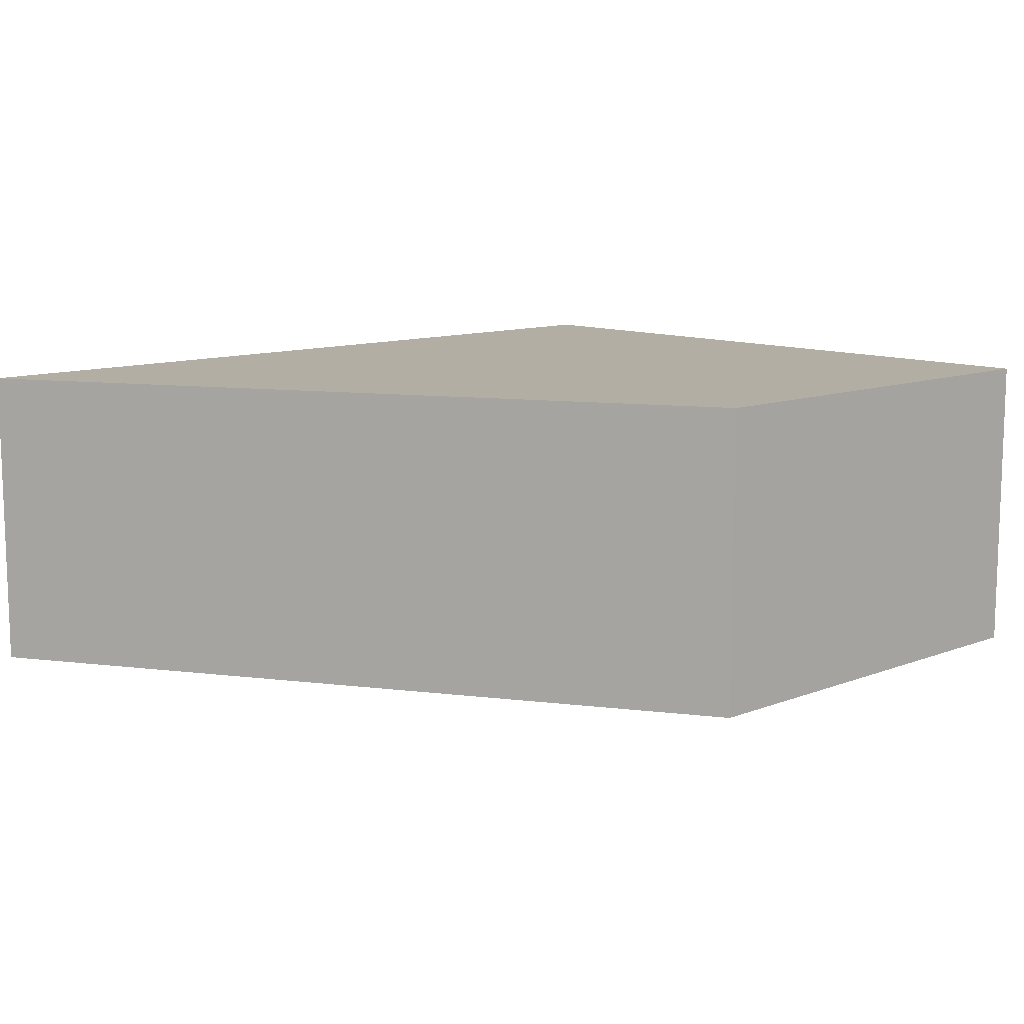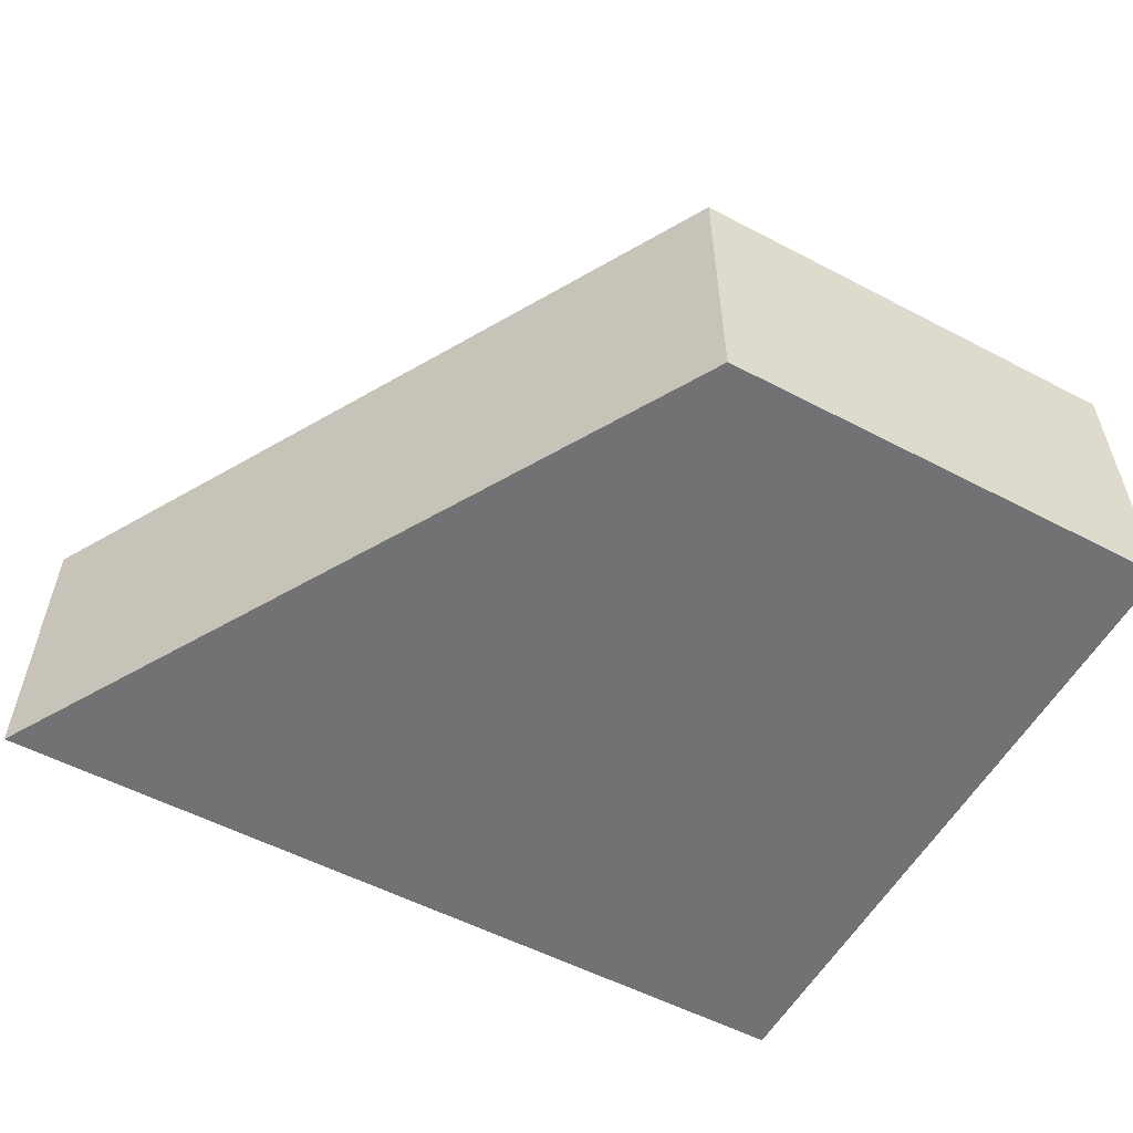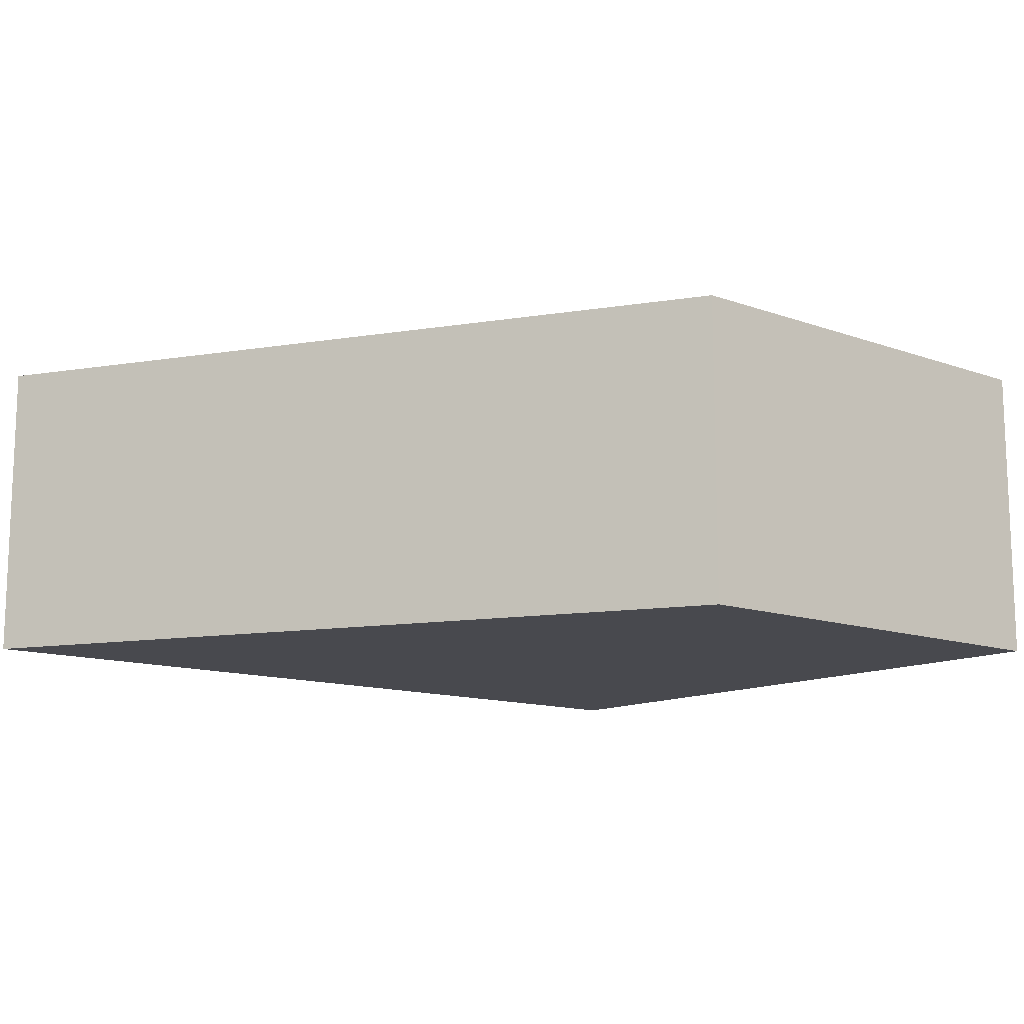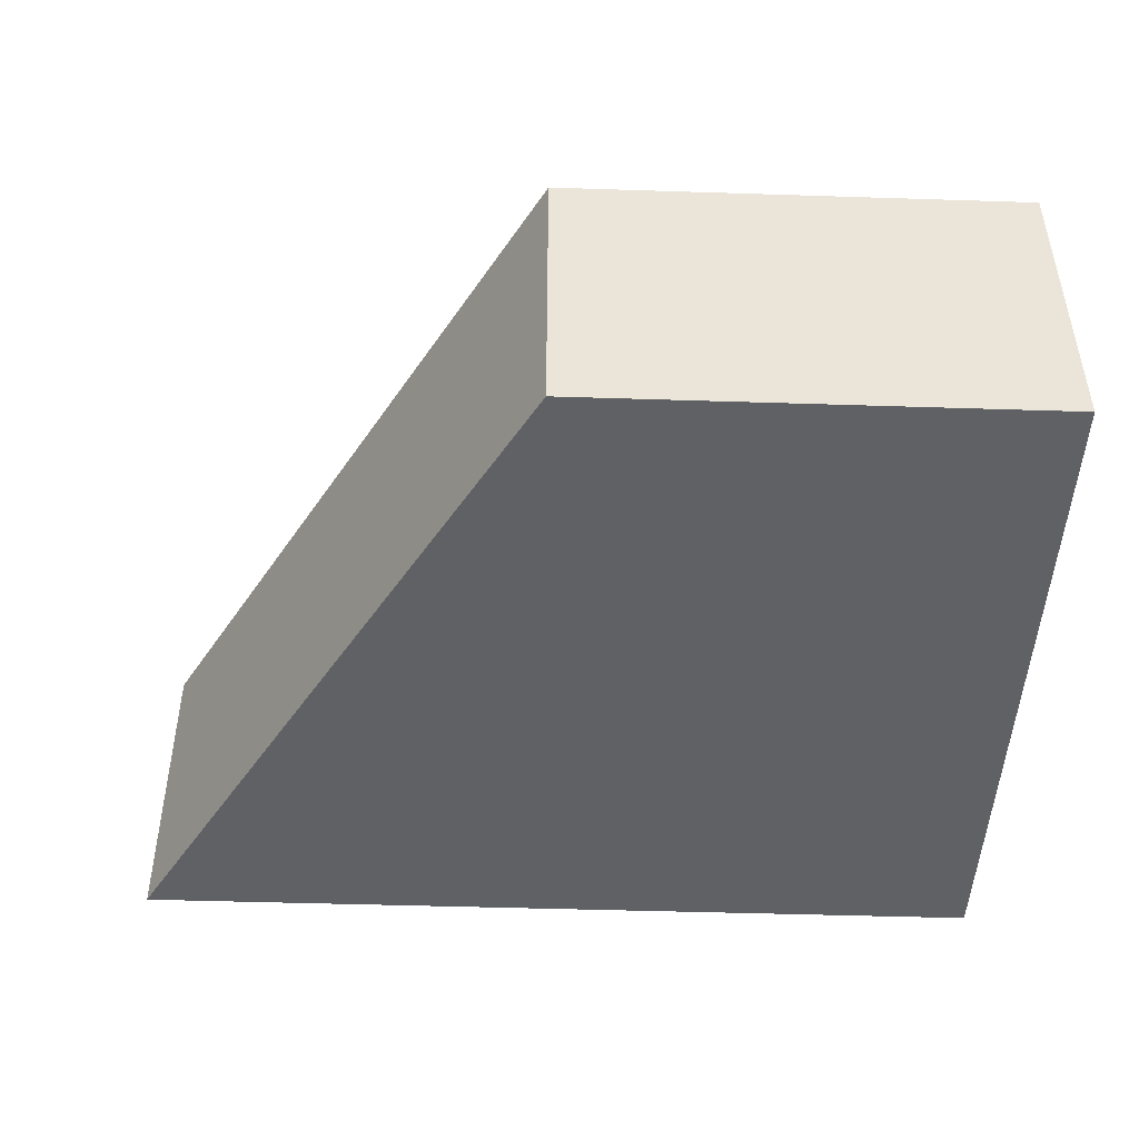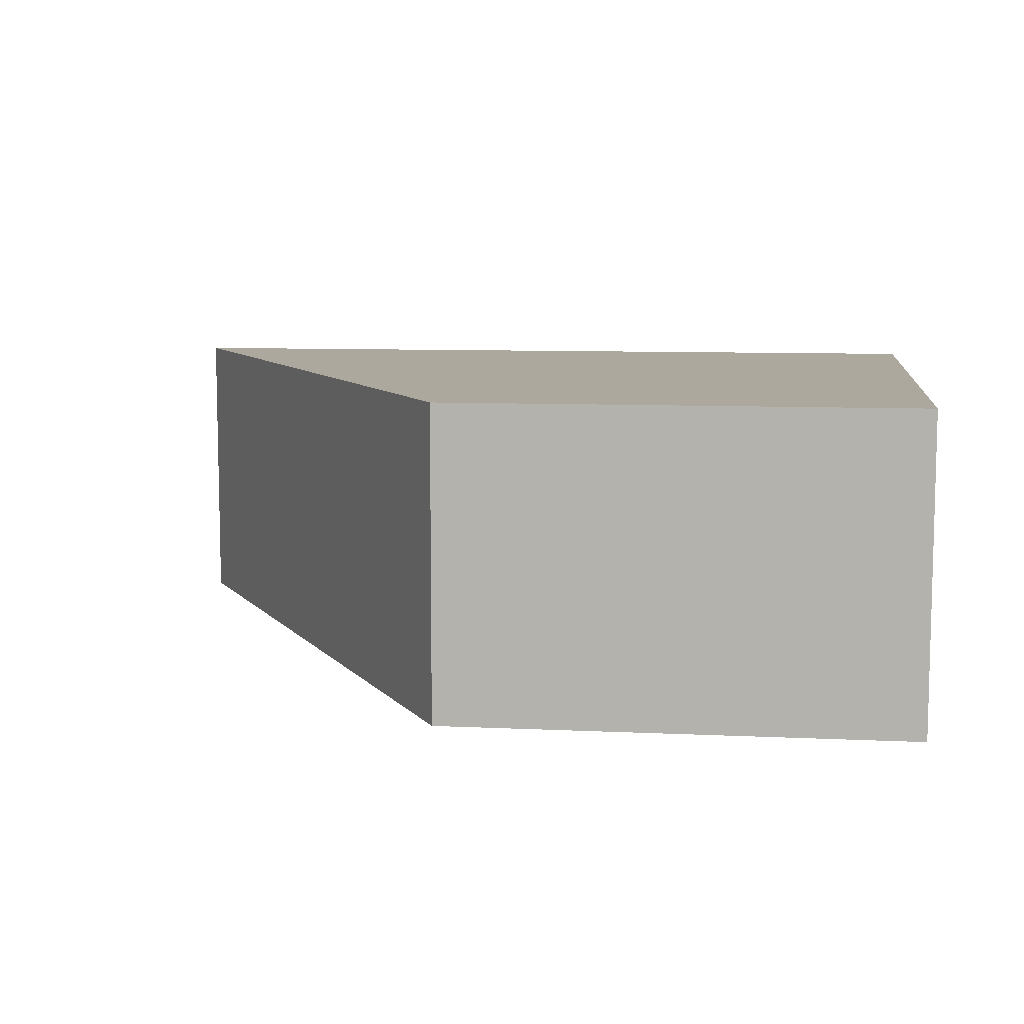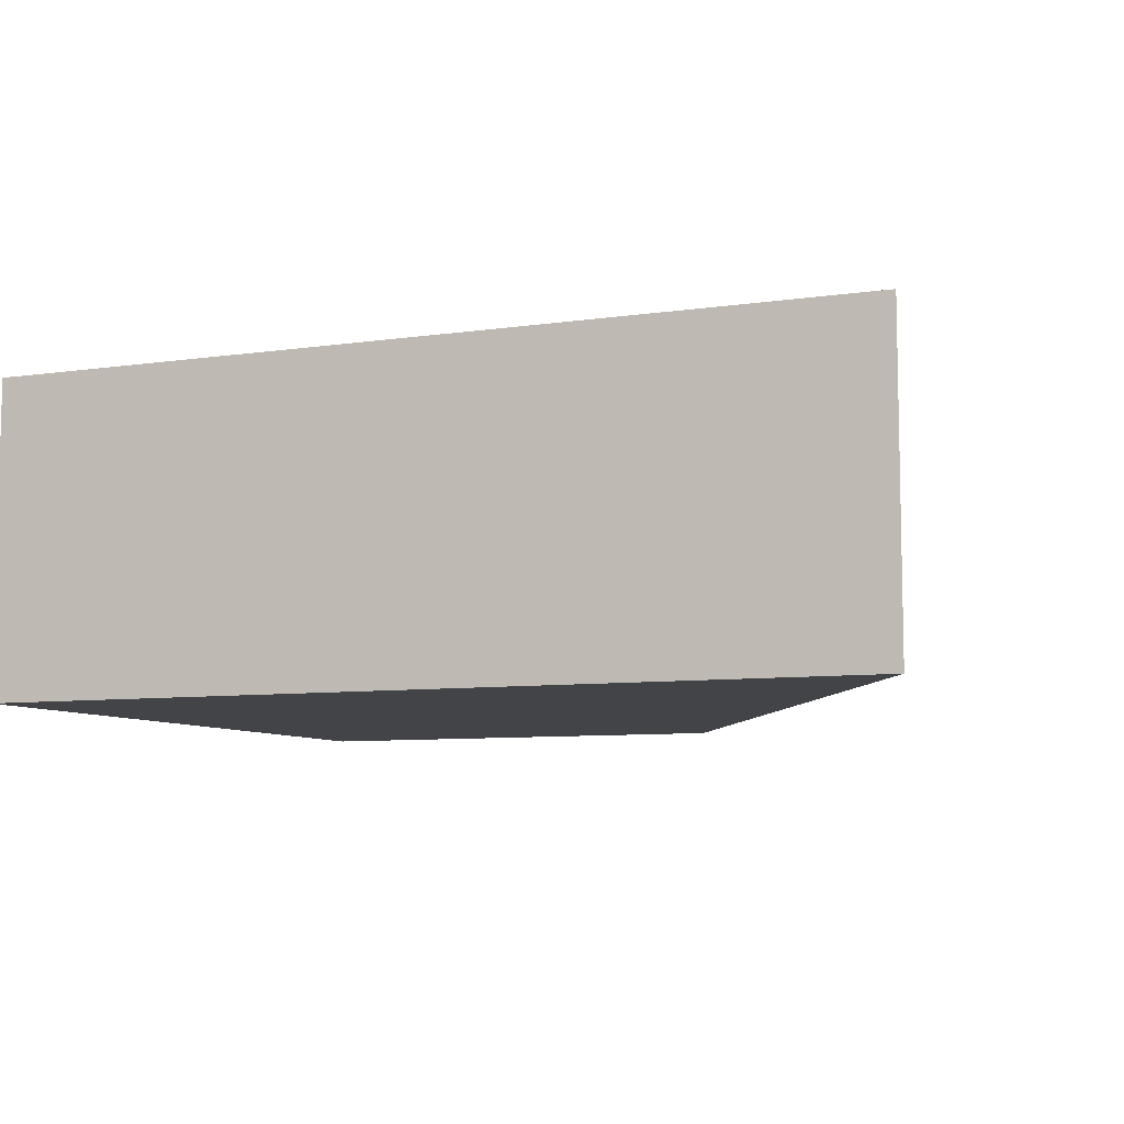
<metadata>
{"format":"obj","ext":"obj","renderer":"f3d","projection":"perspective","resolution":1024,"background":"white","views":[{"elev":10.9,"azim":-43.4,"up":"+Y"},{"elev":-55.5,"azim":-28.8,"up":"+Y"},{"elev":-12.6,"azim":-39.7,"up":"+Y"},{"elev":-46.3,"azim":-2.1,"up":"+Y"},{"elev":8.6,"azim":7.3,"up":"+Y"},{"elev":-7.8,"azim":-157.8,"up":"+Y"}]}
</metadata>
<code>
o Cube.008
v 0.5 0.1667 1
v -0.5 0.1667 1
v -1.36 0.1667 -0.5
v 0.5 0.1667 -0.5
v 0.5 -0.5 1
v 0.5 -0.5 -0.5
v -1.36 -0.5 -0.5
v -0.5 -0.5 1
f 1 2 3 4
f 5 6 7 8
f 1 4 6 5
f 4 3 7 6
f 3 2 8 7
f 5 8 2 1

</code>
